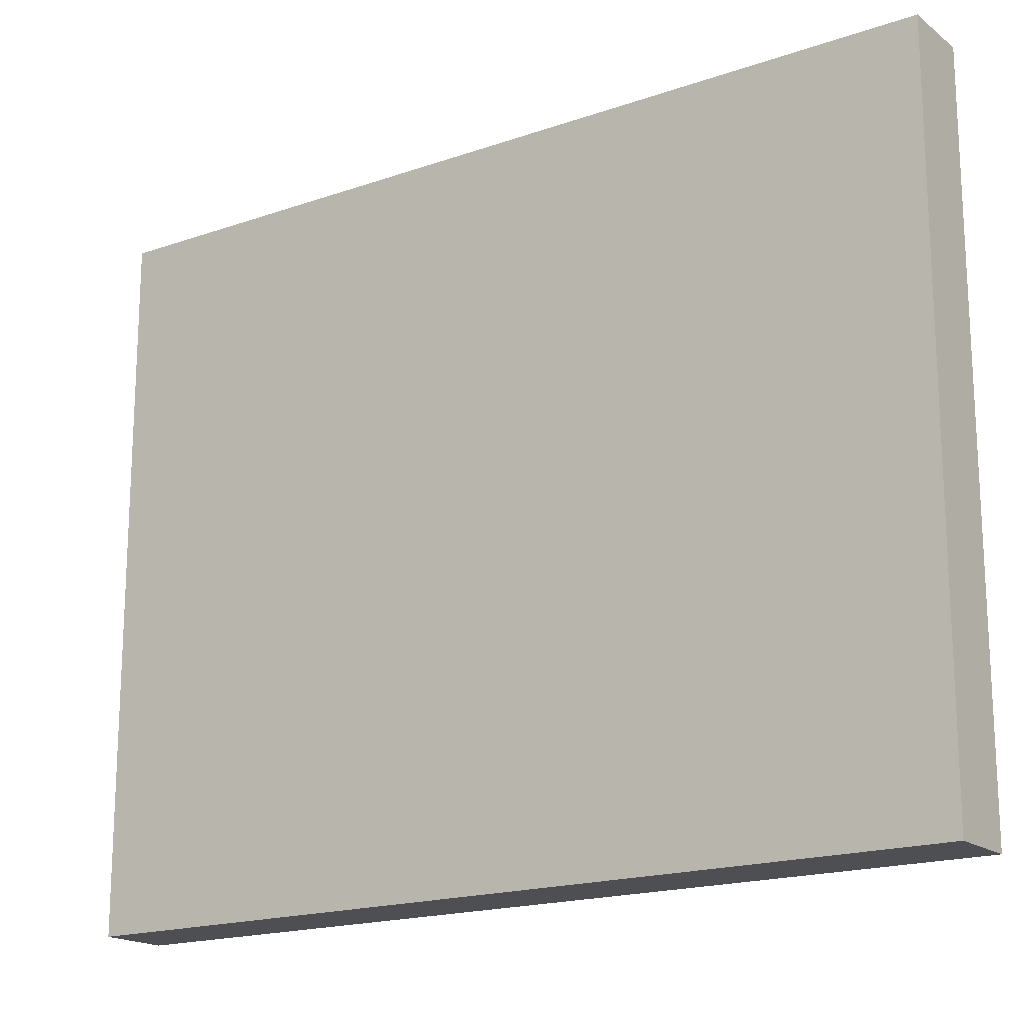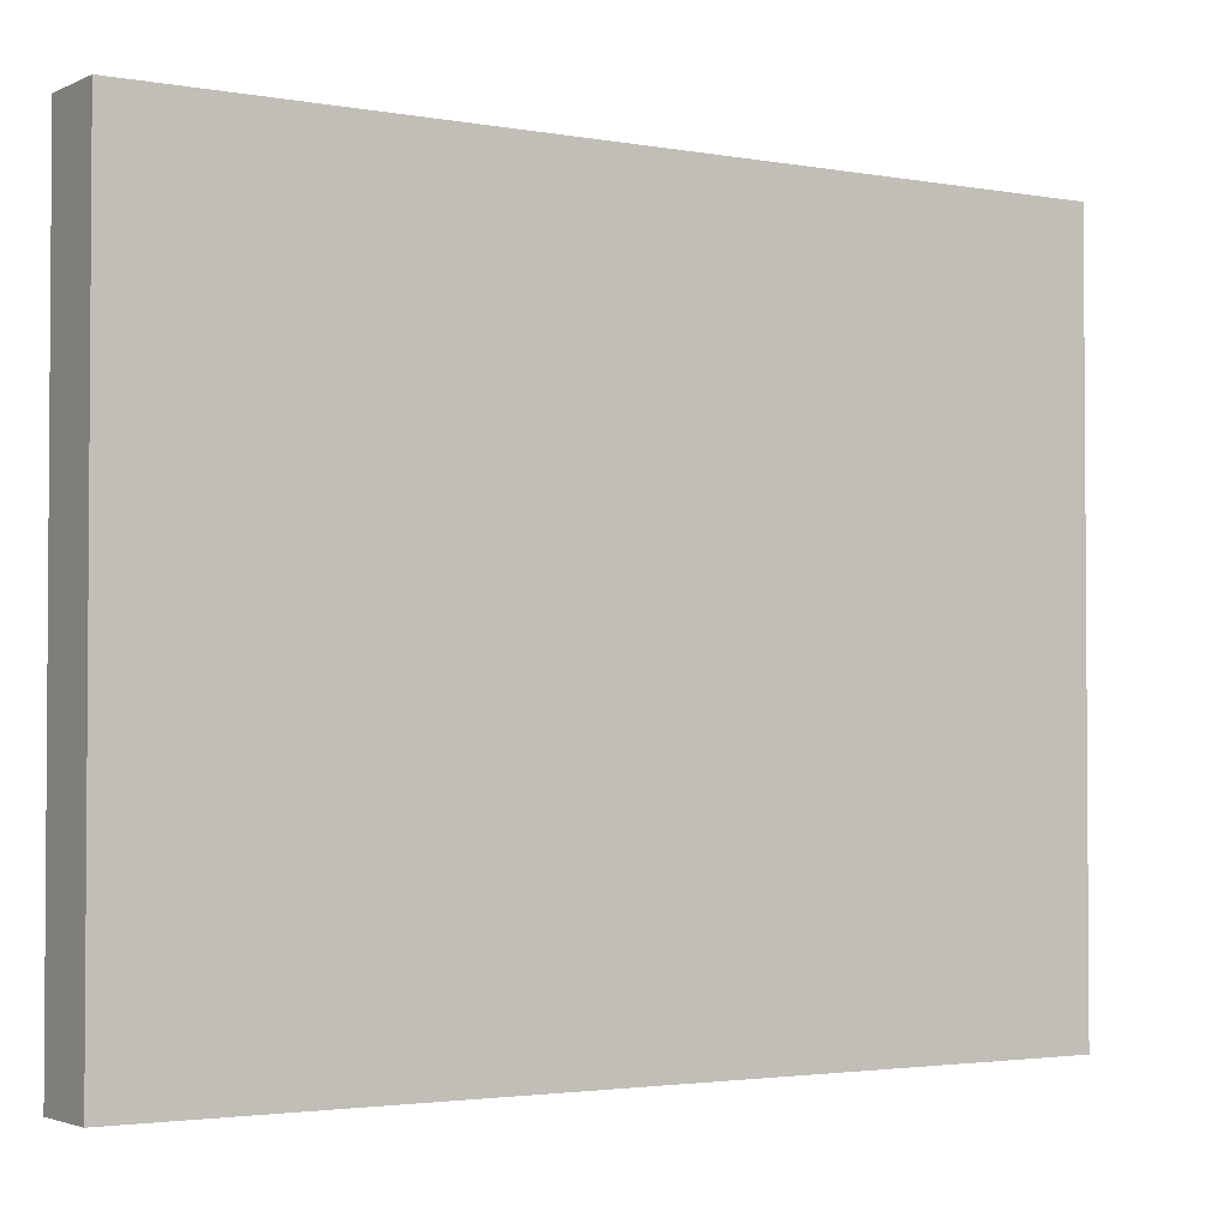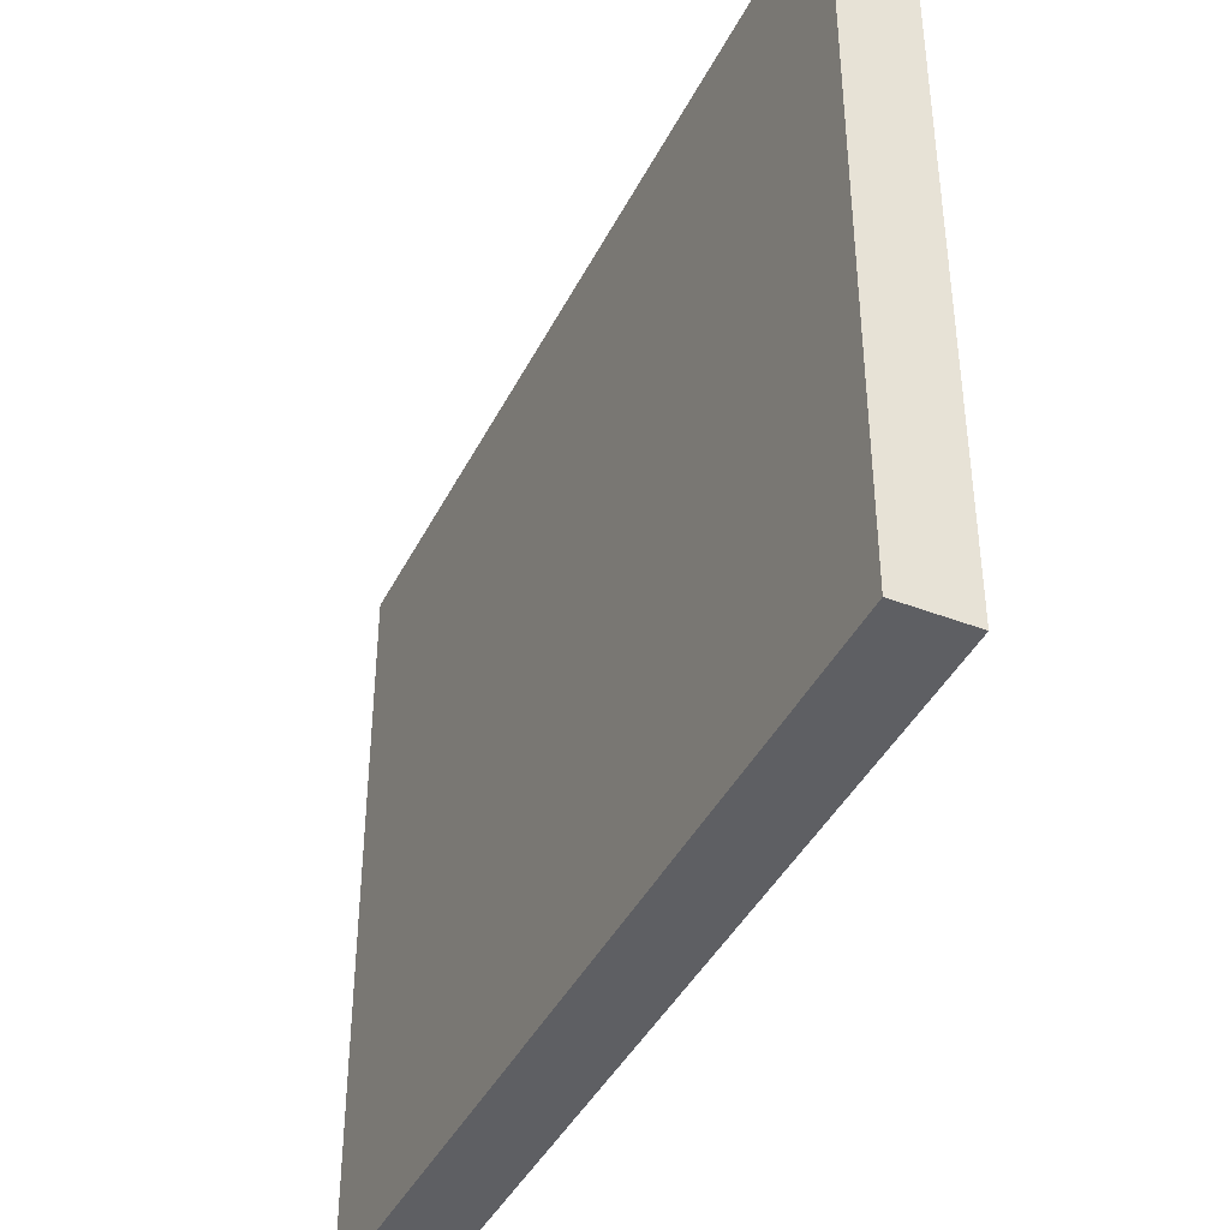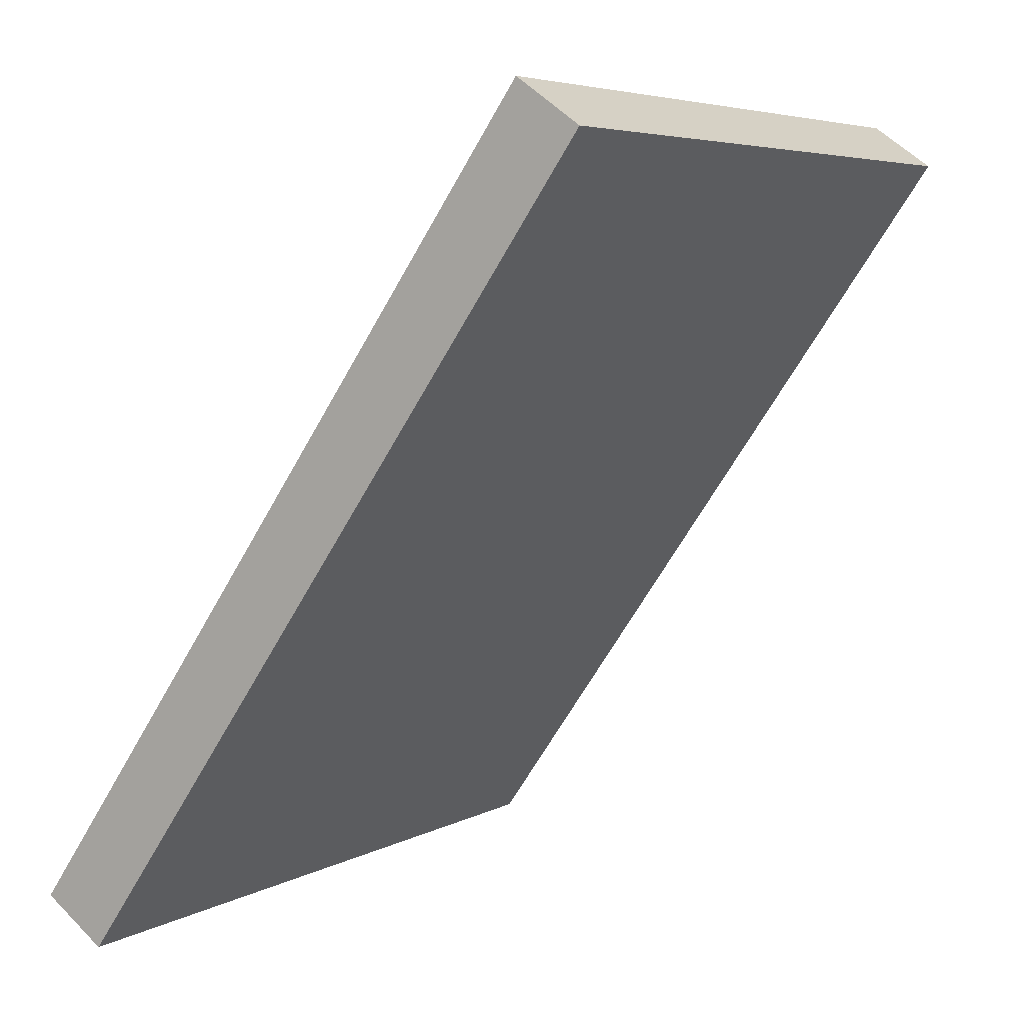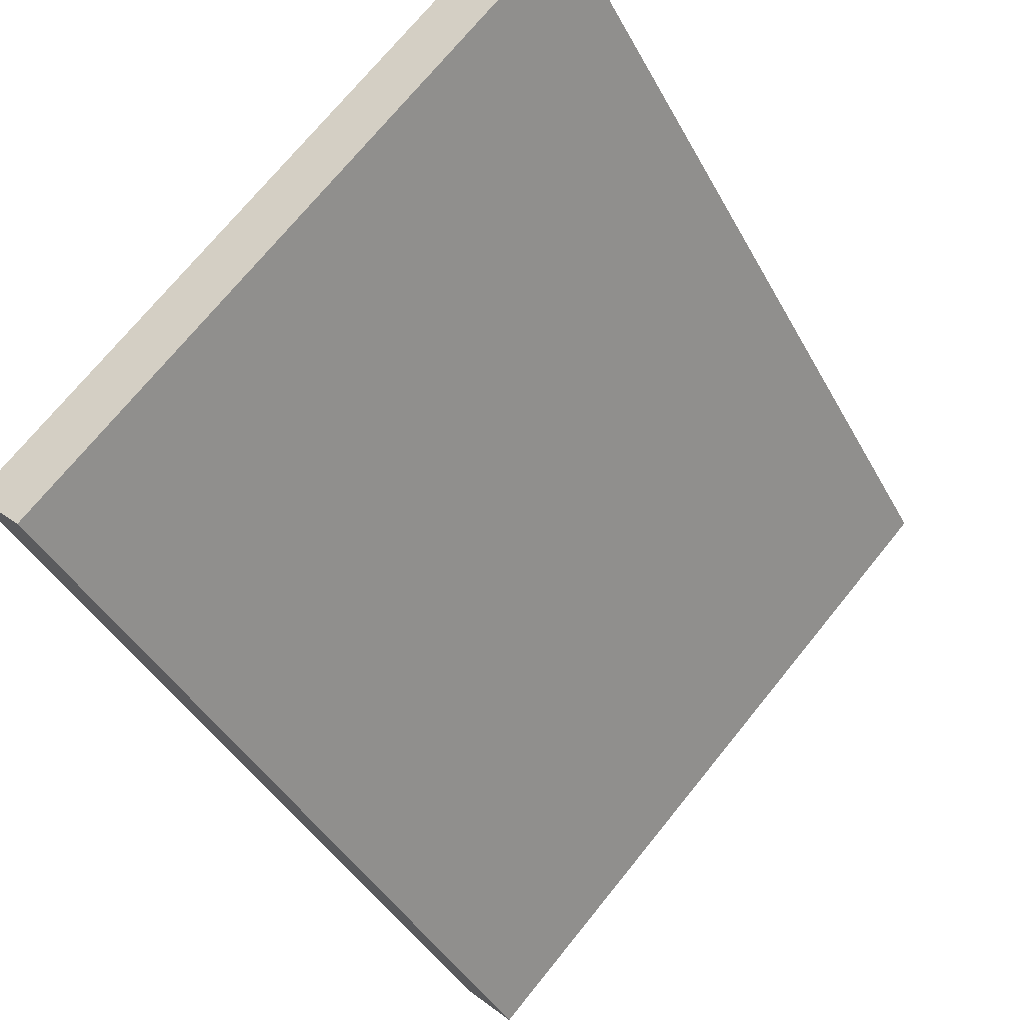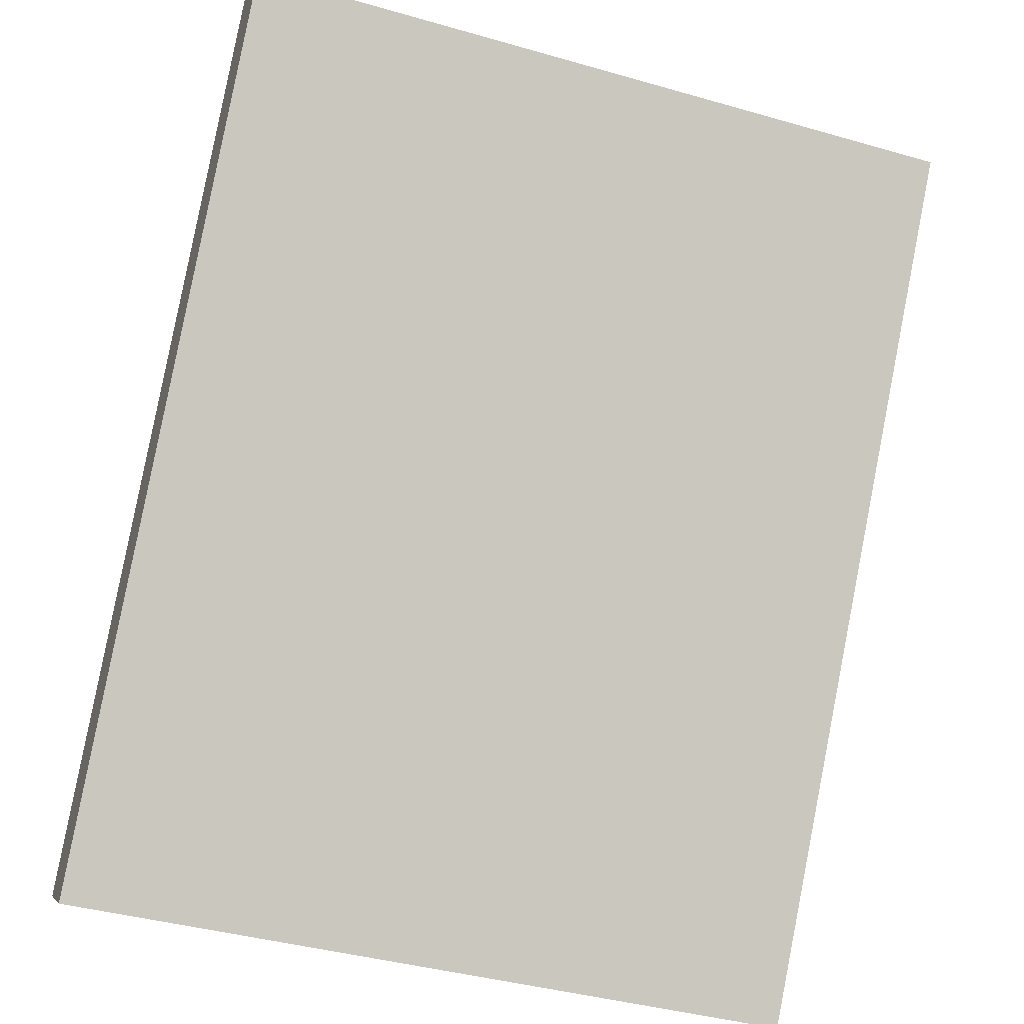
<metadata>
{"format":"obj","ext":"obj","renderer":"f3d","projection":"perspective","resolution":1024,"background":"white","views":[{"elev":-17.9,"azim":159.5,"up":"+Z"},{"elev":-2.5,"azim":92.3,"up":"+Z"},{"elev":-41.5,"azim":10.0,"up":"+Z"},{"elev":5.4,"azim":-148.0,"up":"+Y"},{"elev":72.1,"azim":39.0,"up":"+Y"},{"elev":-40.3,"azim":-109.4,"up":"+Y"}]}
</metadata>
<code>
o Platform1.004_Cube.014
v 46.43 -20.67 -10
v 46.43 -20.67 10
v 32.09 -0.187 -10
v 32.09 -0.187 10
v 44.79 -21.81 -10
v 44.79 -21.81 10
v 30.45 -1.334 -10
v 30.45 -1.334 10
f 1 5 7 3
f 4 3 7 8
f 8 7 5 6
f 6 2 4 8
f 2 1 3 4
f 6 5 1 2

</code>
